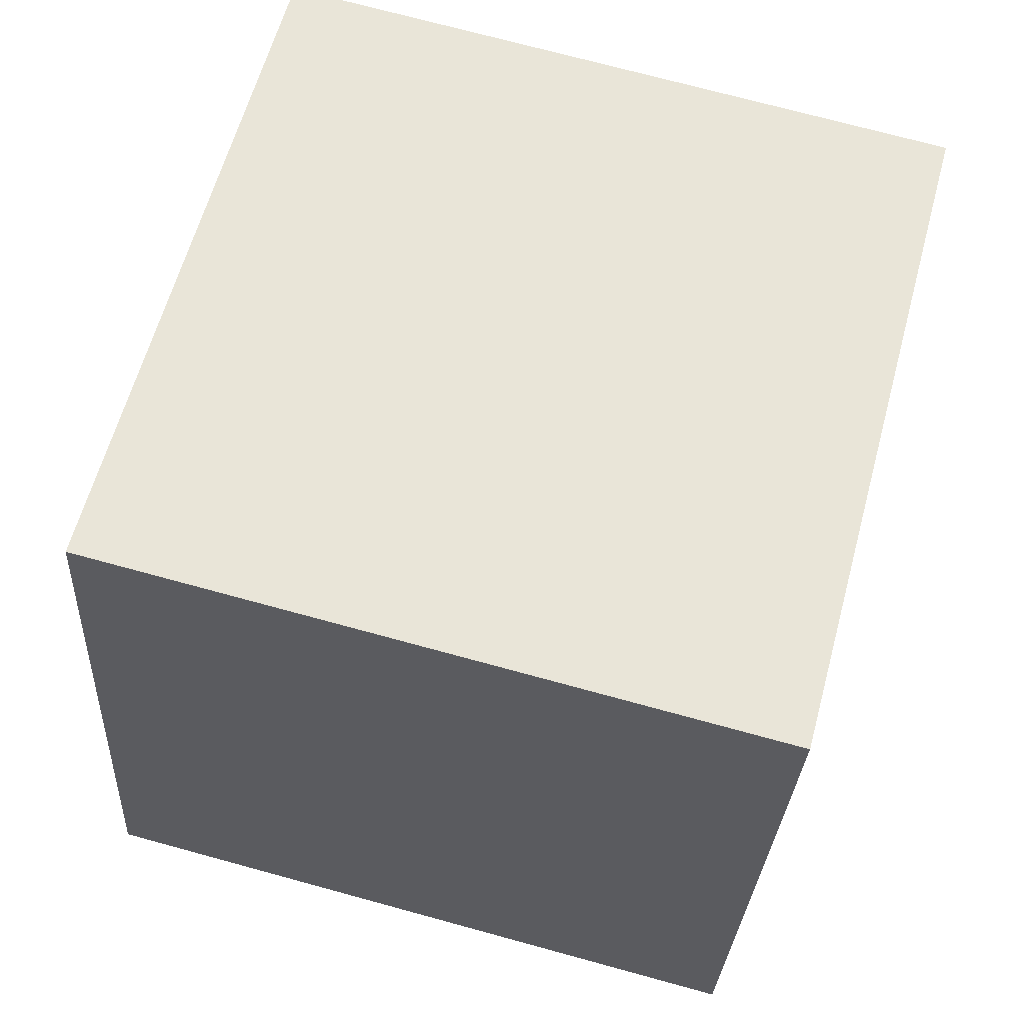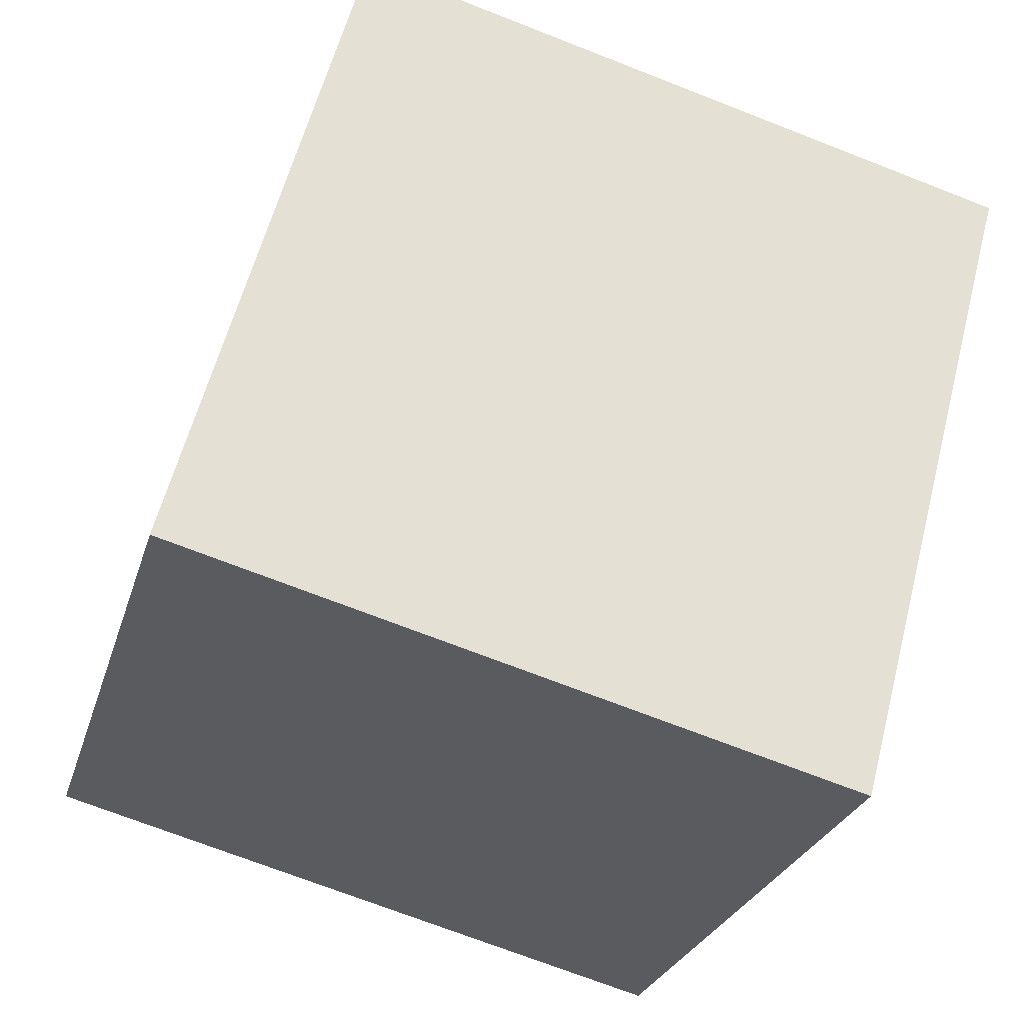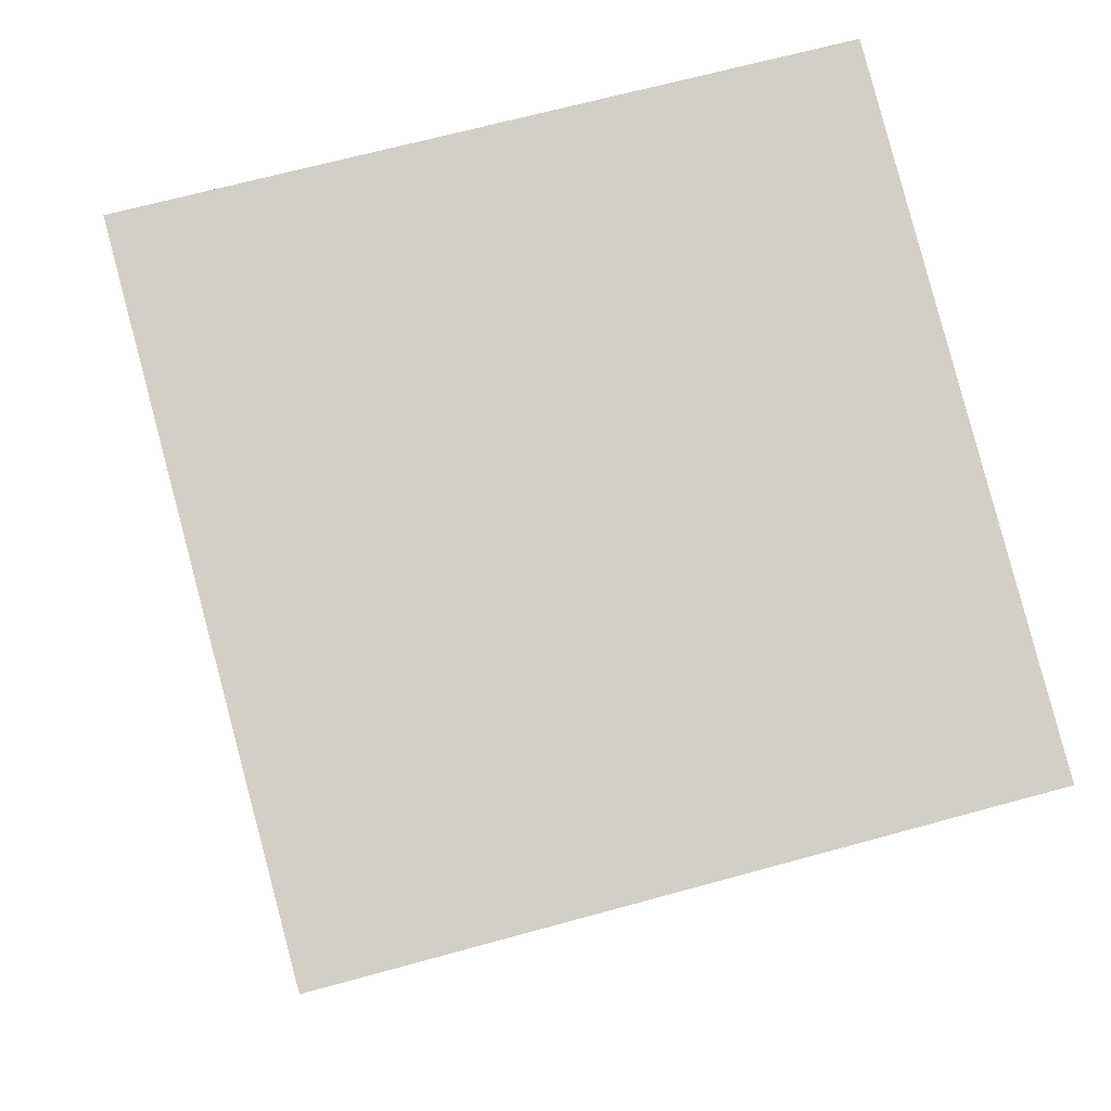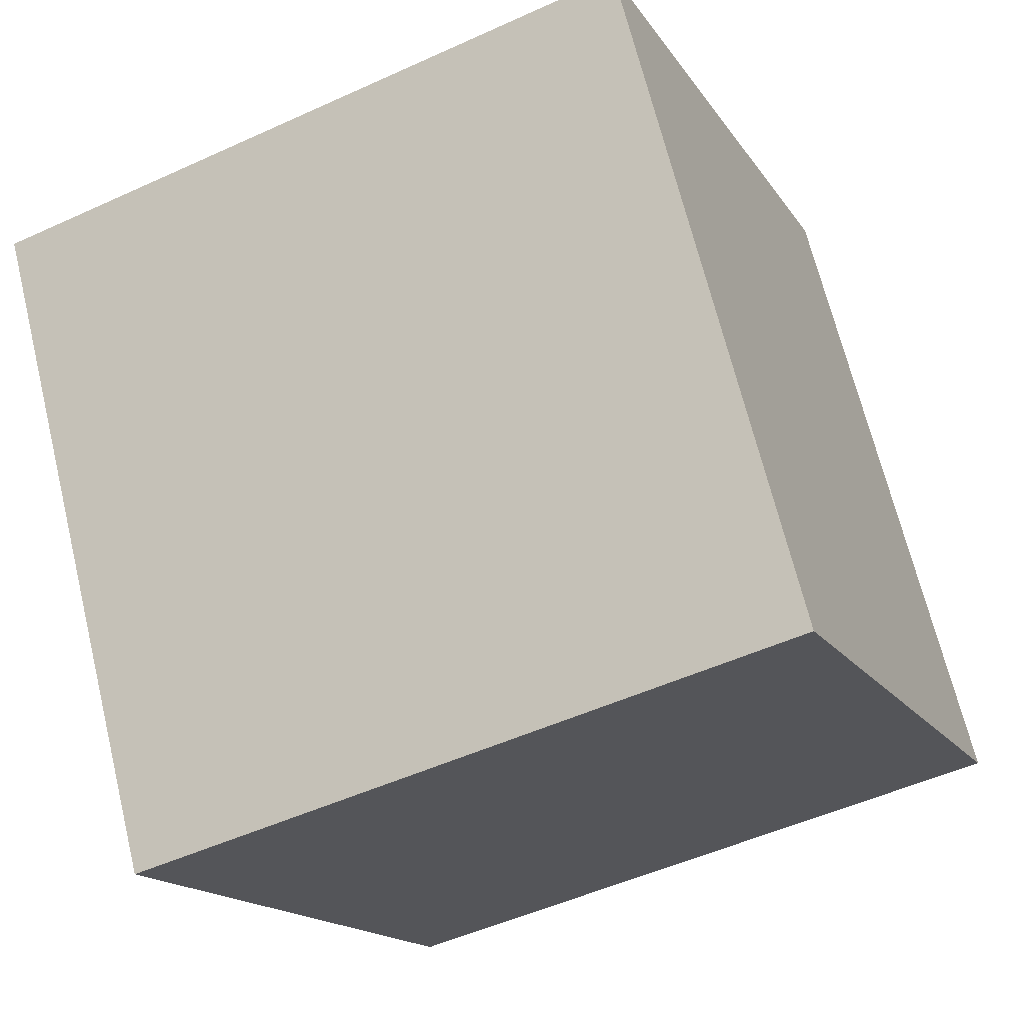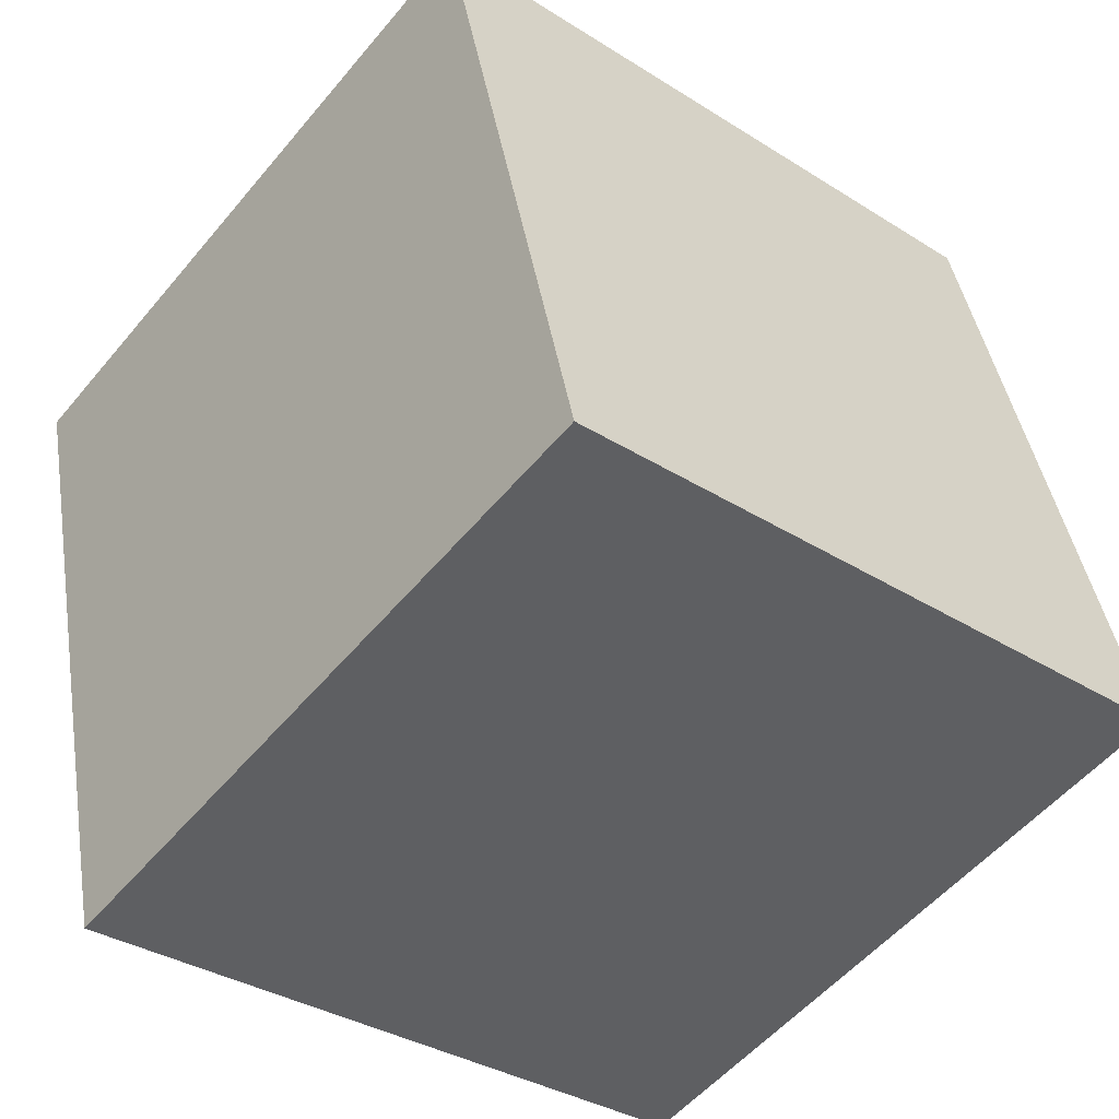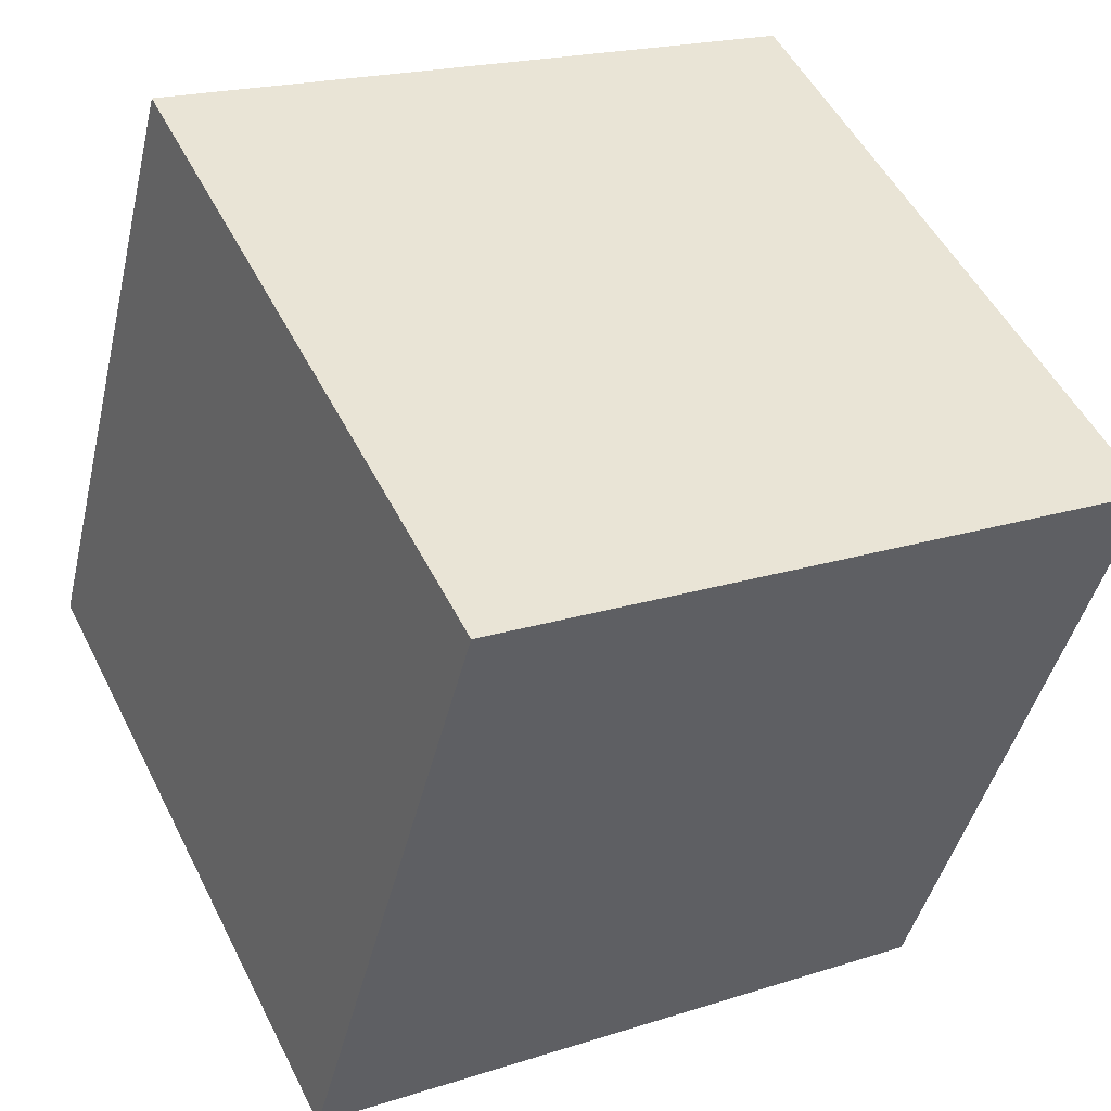
<metadata>
{"format":"obj","ext":"obj","renderer":"f3d","projection":"perspective","resolution":1024,"background":"white","views":[{"elev":-29.2,"azim":-93.1,"up":"+Y"},{"elev":-26.8,"azim":-105.2,"up":"+Y"},{"elev":-8.0,"azim":85.4,"up":"+Z"},{"elev":-15.8,"azim":112.0,"up":"+Y"},{"elev":-34.4,"azim":139.8,"up":"+Z"},{"elev":51.4,"azim":-116.3,"up":"+Y"}]}
</metadata>
<code>
v 0.7206 0.3692 -0.3248
v 0.719 0.7556 -0.2217
v 0.7194 0.6525 0.1648
v 0.7206 0.3692 -0.3248
v 0.7194 0.6525 0.1648
v 0.721 0.266 0.06167
v 0.3206 0.3675 -0.3248
v 0.321 0.2644 0.06167
v 0.3194 0.6508 0.1648
v 0.3206 0.3675 -0.3248
v 0.3194 0.6508 0.1648
v 0.319 0.754 -0.2217
v 0.7206 0.3692 -0.3248
v 0.3206 0.3675 -0.3248
v 0.319 0.754 -0.2217
v 0.7206 0.3692 -0.3248
v 0.319 0.754 -0.2217
v 0.719 0.7556 -0.2217
v 0.719 0.7556 -0.2217
v 0.319 0.754 -0.2217
v 0.3194 0.6508 0.1648
v 0.719 0.7556 -0.2217
v 0.3194 0.6508 0.1648
v 0.7194 0.6525 0.1648
v 0.7194 0.6525 0.1648
v 0.3194 0.6508 0.1648
v 0.321 0.2644 0.06167
v 0.7194 0.6525 0.1648
v 0.321 0.2644 0.06167
v 0.721 0.266 0.06167
v 0.3206 0.3675 -0.3248
v 0.7206 0.3692 -0.3248
v 0.721 0.266 0.06167
v 0.3206 0.3675 -0.3248
v 0.721 0.266 0.06167
v 0.321 0.2644 0.06167
f 1 2 3
f 4 5 6
f 7 8 9
f 10 11 12
f 13 14 15
f 16 17 18
f 19 20 21
f 22 23 24
f 25 26 27
f 28 29 30
f 31 32 33
f 34 35 36

</code>
